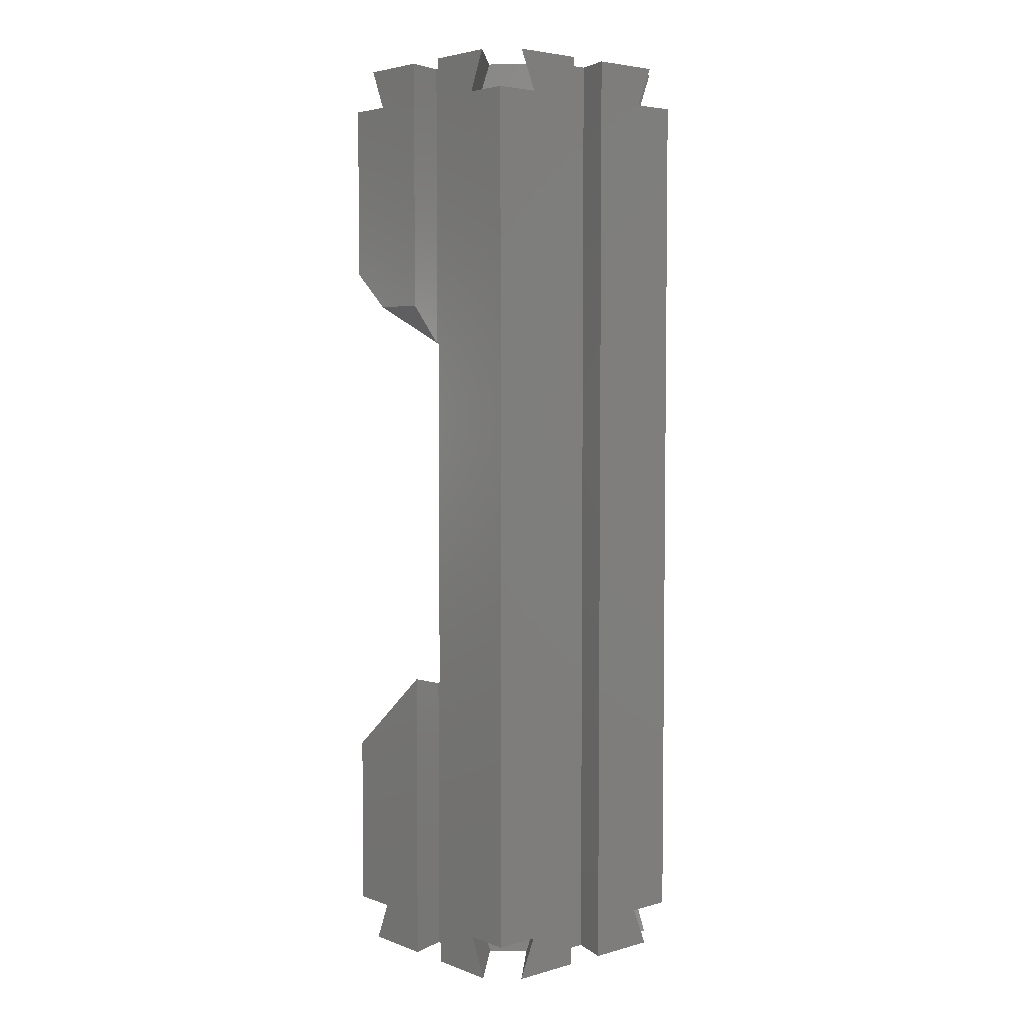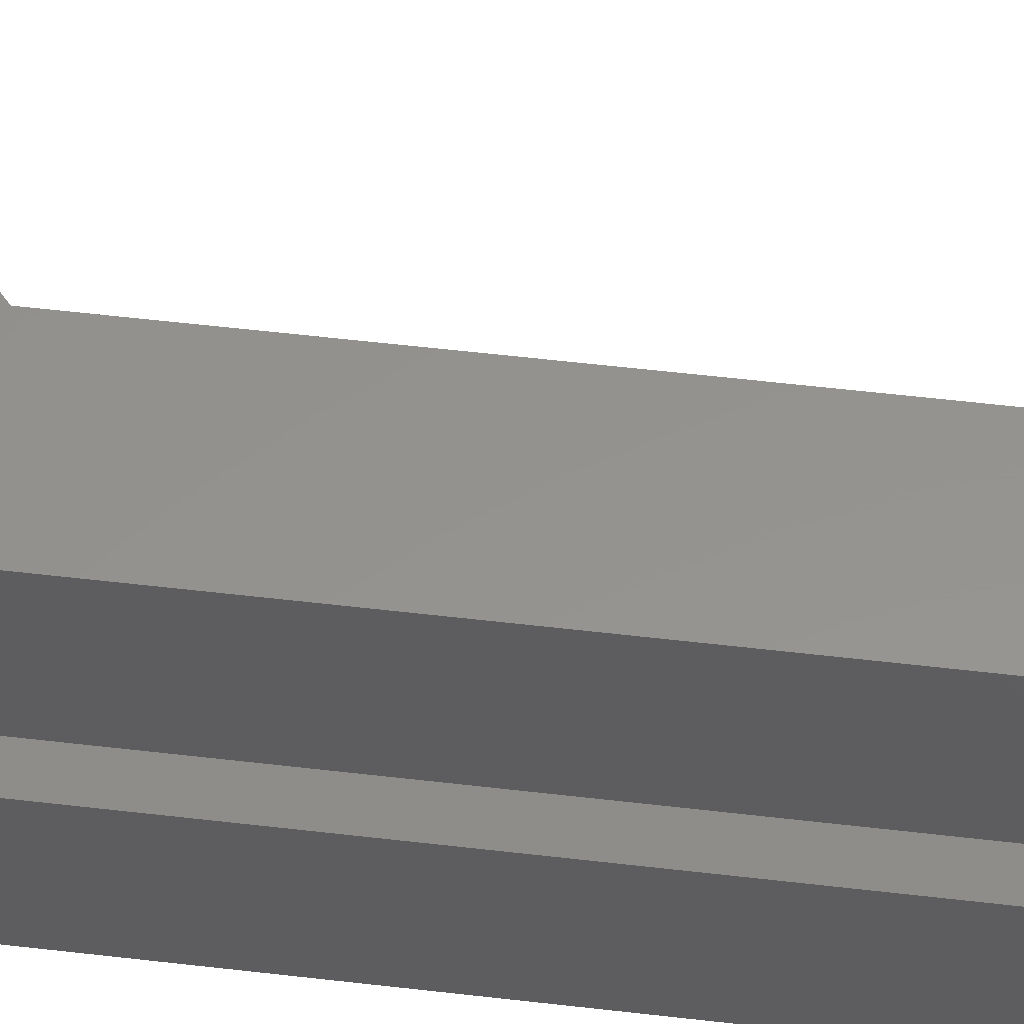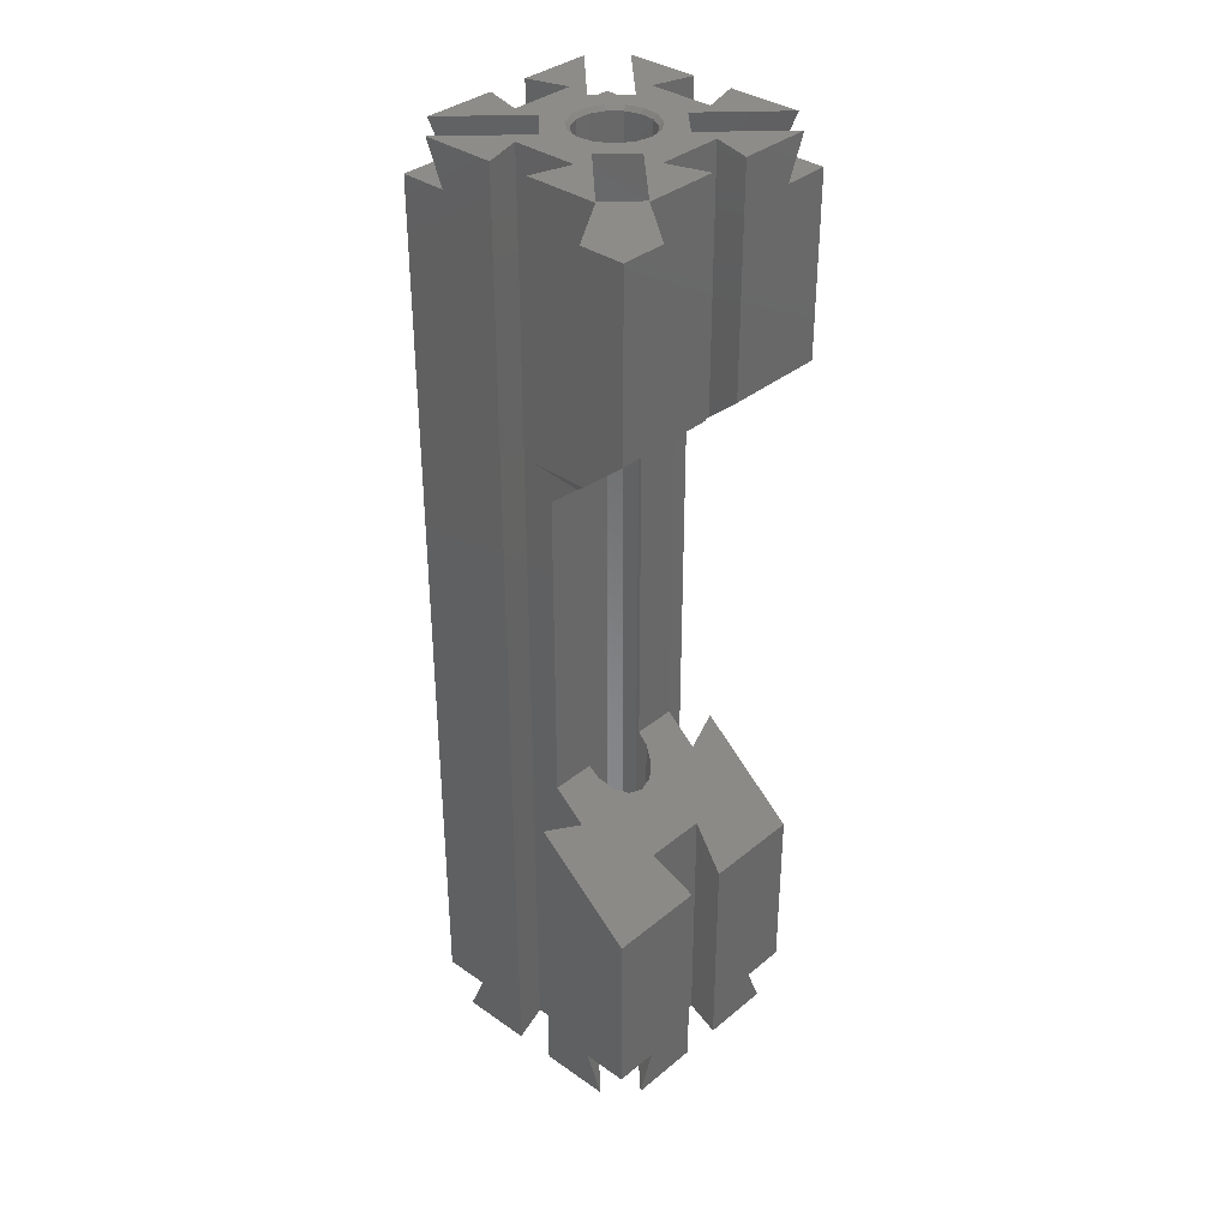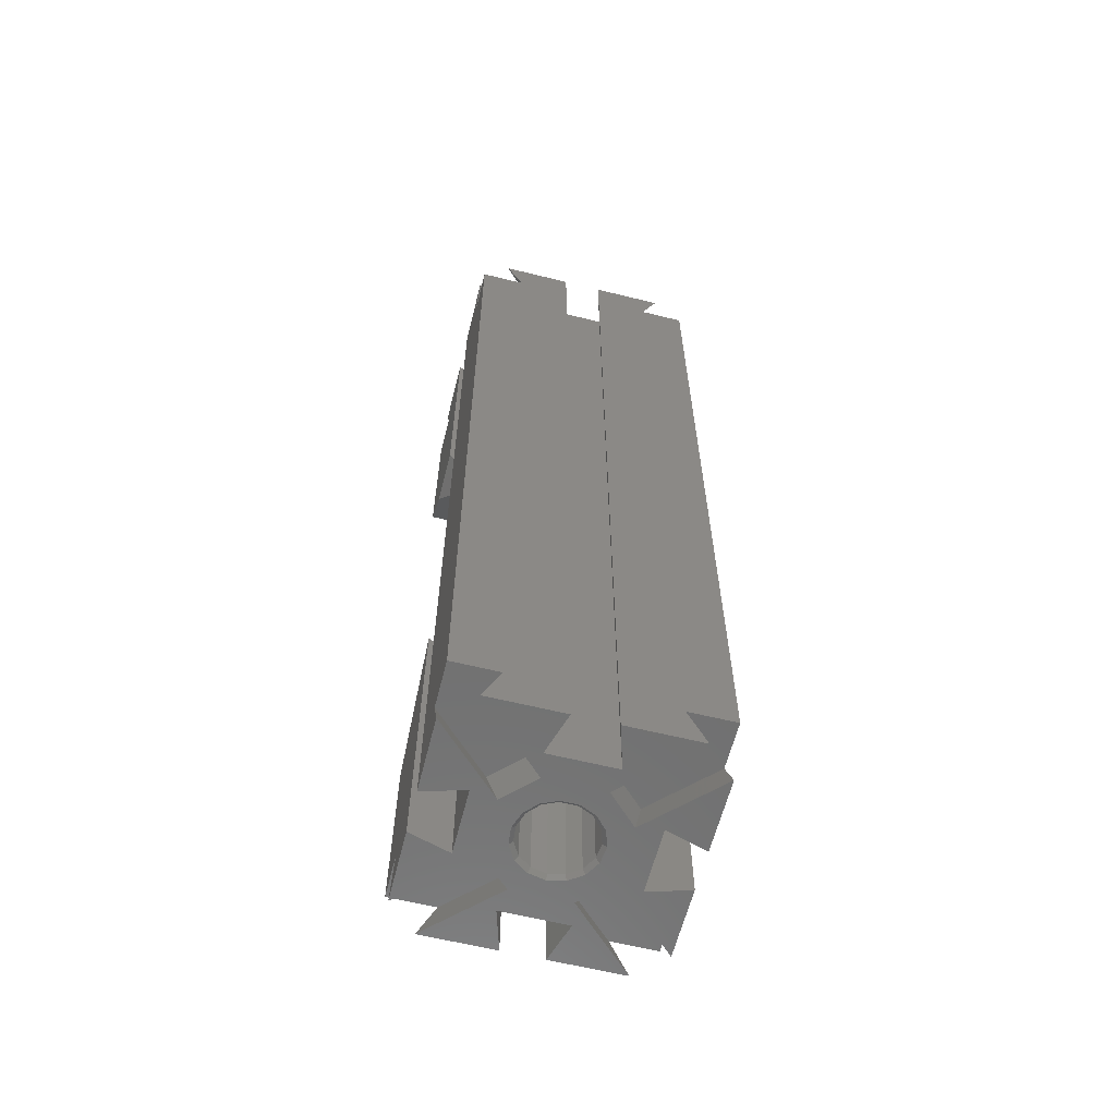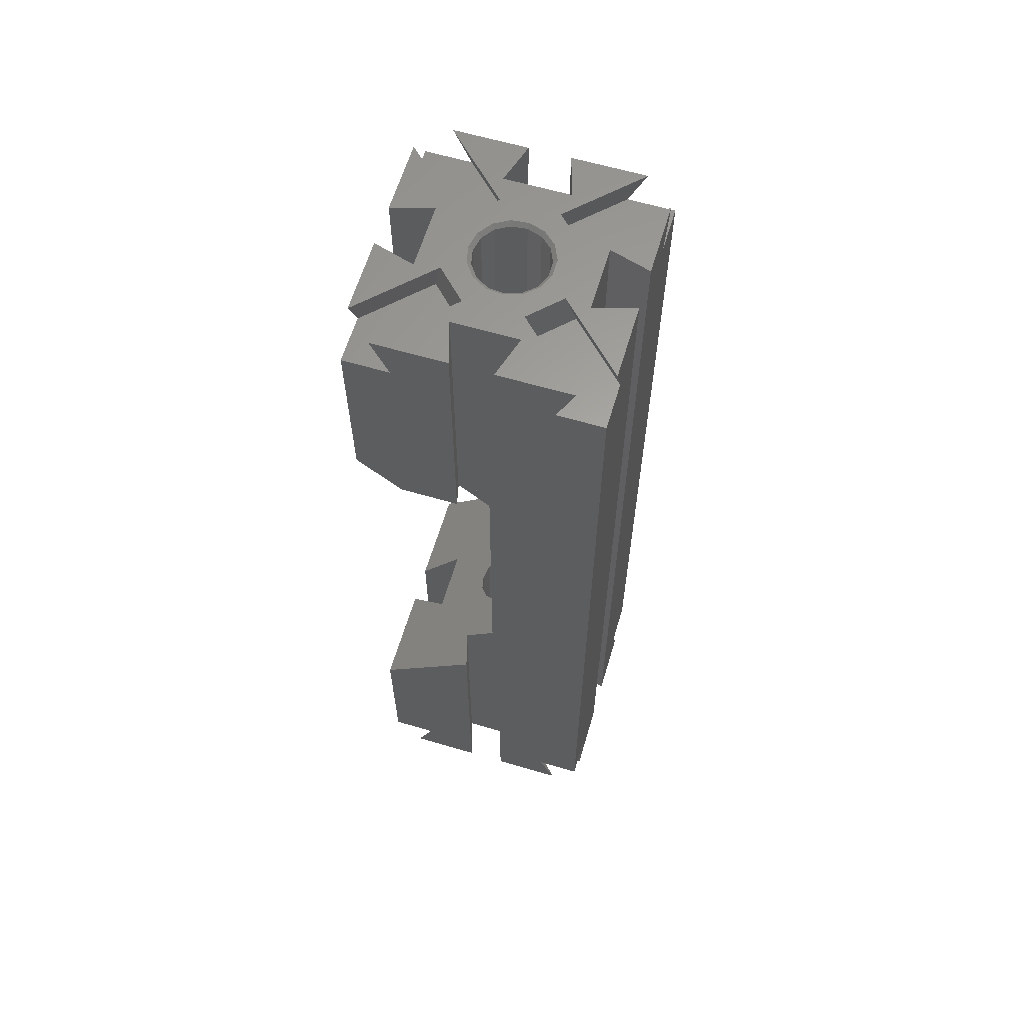
<metadata>
{"format":"stl","ext":"stl","renderer":"f3d","projection":"perspective","resolution":1024,"background":"white","views":[{"elev":4.5,"azim":-131.1,"up":"+Z"},{"elev":56.4,"azim":-83.0,"up":"+Y"},{"elev":35.4,"azim":42.7,"up":"+Z"},{"elev":-61.7,"azim":-104.1,"up":"+Z"},{"elev":62.4,"azim":-163.4,"up":"+Z"}]}
</metadata>
<code>
# stl→obj: 258 verts, 524 faces
v 26.46 -30 6.661e-15
v 17.47 -23.13 4.99
v 24.34 -30 4.99
v 18.53 -22.07 4.901e-15
v 22.07 -18.53 4.115e-15
v 30 -24.34 4.99
v 23.13 -17.47 4.99
v 30 -26.46 5.875e-15
v 30 -30 4.99
v 23.13 -12.53 4.99
v 22.06 -11.46 2.544e-15
v 17.47 -6.868 4.99
v 22.07 -11.47 2.546e-15
v 30 -5.657 4.99
v 24.34 1.108e-15 4.99
v 30 1.108e-15 4.99
v 18.53 -7.927 1.76e-15
v 30 -3.54 7.86e-16
v 26.46 0 0
v 7.938 -11.46 2.544e-15
v 6.868 -12.53 4.99
v 12.53 -6.868 4.99
v 7.927 -11.47 2.546e-15
v 5.657 1.108e-15 4.99
v 0 -5.657 4.99
v 0 1.108e-15 4.99
v 11.47 -7.927 1.76e-15
v 3.54 0 0
v 0 -3.54 7.86e-16
v 11.46 -22.06 4.899e-15
v 12.53 -23.13 4.99
v 6.868 -17.47 4.99
v 11.47 -22.07 4.901e-15
v 7.927 -18.53 4.115e-15
v 5.657 -30 4.99
v 3.54 -30 6.661e-15
v 0 -24.34 4.99
v 0 -30 4.99
v 0 -26.46 5.875e-15
v 30 -24.34 115
v 22.07 -18.53 120
v 23.13 -17.47 115
v 30 -26.46 120
v 26.46 -30 120
v 17.47 -23.13 115
v 18.53 -22.07 120
v 24.34 -30 115
v 30 -30 115
v 12.53 -23.13 115
v 11.46 -22.06 120
v 6.868 -17.47 115
v 11.47 -22.07 120
v 5.657 -30 115
v 0 -24.34 115
v 0 -30 115
v 7.927 -18.53 120
v 3.54 -30 120
v 0 -26.46 120
v 12.53 -6.868 115
v 11.46 -7.938 120
v 11.47 -7.927 120
v 6.868 -12.53 115
v 5.657 2.554e-14 115
v 0 -5.657 115
v 0 2.554e-14 115
v 7.927 -11.47 120
v 0 -3.54 120
v 3.54 2.665e-14 120
v 23.13 -12.53 115
v 22.06 -11.46 120
v 22.07 -11.47 120
v 17.47 -6.868 115
v 18.53 -7.927 120
v 30 -5.657 115
v 30 -3.54 120
v 24.34 2.554e-14 115
v 30 2.554e-14 115
v 26.46 2.665e-14 120
v 12.5 -30 120
v 11 -25 5.551e-15
v 11 -25 120
v 12.5 -30 6.661e-15
v 17.5 -30 6.661e-15
v 19 -25 36.57
v 19 -25 5.551e-15
v 17.5 -30 37.86
v 17.5 -30 88.24
v 19 -25 83.43
v 18.95 -25.15 83.39
v 19 -25 120
v 17.5 -30 120
v 30 -30 27.14
v 30 -30 92.86
v 24.61 -30 88.24
v 30 -17.5 27.14
v 25 -19 4.219e-15
v 25 -19 31.43
v 30 -17.5 3.886e-15
v 30 -17.5 92.86
v 25 -19 120
v 30 -17.5 120
v 25 -19 88.57
v 25 -11 2.442e-15
v 30 -12.5 27.14
v 25 -11 31.43
v 30 -12.5 2.776e-15
v 25 -11 120
v 30 -12.5 92.86
v 30 -12.5 120
v 25 -11 88.57
v 30 6.027e-15 27.14
v 30 2.062e-14 92.86
v 19 -5 36.57
v 17.5 0 0
v 19 -5 1.11e-15
v 17.5 8.406e-15 37.86
v 19 -5 83.43
v 17.5 1.959e-14 88.24
v 18.95 -4.846 83.39
v 19 -5 120
v 17.5 2.665e-14 120
v 11 -5 120
v 12.5 0 0
v 12.5 2.665e-14 120
v 11 -5 1.11e-15
v 18.77 -5 83.23
v 15 -5 80
v 15 -5 83.23
v 15 -5 83.24
v 18.77 -5 83.24
v 15 -5 40
v 24.61 1.959e-14 88.24
v 0 -12.5 2.776e-15
v 5 -11 120
v 0 -12.5 120
v 5 -11 2.442e-15
v 5 -19 4.219e-15
v 0 -17.5 120
v 5 -19 120
v 0 -17.5 3.886e-15
v 11.07 -25 5.551e-15
v 15 -25 40
v 15 -25 60
v 18.93 -25 120
v 16.52 -25 83.24
v 18.77 -25 83.24
v 18.77 -25 83.23
v 16.52 -25 83.23
v 16.39 -25 81.19
v 15 -25 83.24
v 15 -25 83.23
v 15 -25 80
v 11.36 -17.64 119.5
v 10.6 -15.94 0.49
v 10.6 -15.94 119.5
v 11.36 -17.64 0.49
v 14.53 -10.52 119.5
v 16.39 -10.72 81.19
v 16.39 -10.72 119.5
v 15 -10.57 80
v 15 -10.57 40
v 14.53 -10.52 0.49
v 16.39 -10.72 38.81
v 16.39 -10.72 0.49
v 19.5 -15 83.86
v 19.11 -13.17 119.5
v 19.11 -13.17 83.52
v 19.5 -15 119.5
v 19.5 -15 36.14
v 19.11 -13.17 0.49
v 19.5 -15 0.49
v 19.11 -13.17 36.48
v 10.6 -14.06 0.49
v 10.6 -14.06 119.5
v 11.36 -12.36 0.49
v 12.75 -11.1 119.5
v 11.36 -12.36 119.5
v 12.75 -11.1 0.49
v 19.11 -16.83 119.5
v 19.11 -16.83 83.52
v 19.11 -16.83 0.49
v 19.11 -16.83 36.48
v 18.01 -11.66 119.5
v 18.01 -11.66 82.58
v 18.01 -11.66 0.49
v 18.01 -11.66 37.42
v 14.53 -19.48 0.49
v 12.75 -18.9 119.5
v 14.53 -19.48 119.5
v 12.75 -18.9 0.49
v 18.01 -18.34 82.58
v 16.39 -19.28 119.5
v 18.01 -18.34 119.5
v 16.39 -19.28 81.19
v 16.39 -19.28 0.49
v 18.01 -18.34 37.42
v 18.01 -18.34 0.49
v 16.39 -19.28 38.81
v 15 -19.43 80
v 15 -19.43 40
v 19.57 -13.01 2.888e-15
v 19.99 -15 3.331e-15
v 16.5 -10.25 2.276e-15
v 14.48 -10.04 2.229e-15
v 19.54 -12.94 2.873e-15
v 19.56 -12.97 2.88e-15
v 19.57 -16.99 3.773e-15
v 16.5 -19.75 4.385e-15
v 16.54 -19.75 4.384e-15
v 19.54 -17.06 3.788e-15
v 18.34 -18.71 4.154e-15
v 19.56 -17.03 3.781e-15
v 10.95 -12.1 2.687e-15
v 10.12 -13.96 3.1e-15
v 12.54 -19.33 4.293e-15
v 12.51 -19.32 4.29e-15
v 10.95 -17.9 3.974e-15
v 10.12 -16.04 3.561e-15
v 10.99 -17.96 3.988e-15
v 14.48 -19.96 4.433e-15
v 12.54 -10.67 2.369e-15
v 16.57 -10.27 2.281e-15
v 16.54 -10.25 2.277e-15
v 18.34 -11.29 2.507e-15
v 10.96 -17.93 3.982e-15
v 12.51 -10.68 2.371e-15
v 10.96 -12.07 2.679e-15
v 16.57 -19.73 4.38e-15
v 19.57 -16.99 120
v 19.99 -15 120
v 10.12 -13.96 120
v 10.12 -16.04 120
v 16.5 -19.75 120
v 14.48 -19.96 120
v 19.54 -17.06 120
v 19.56 -17.03 120
v 19.57 -13.01 120
v 16.5 -10.25 120
v 16.54 -10.25 120
v 10.95 -17.9 120
v 12.54 -10.67 120
v 12.51 -10.68 120
v 10.95 -12.1 120
v 10.99 -12.04 120
v 14.48 -10.04 120
v 19.54 -12.94 120
v 18.34 -11.29 120
v 19.56 -12.97 120
v 12.54 -19.33 120
v 16.57 -19.73 120
v 16.54 -19.75 120
v 18.34 -18.71 120
v 10.96 -12.07 120
v 12.51 -19.32 120
v 10.96 -17.93 120
v 16.57 -10.27 120
v 18.77 -5.003 83.23
v 15 -5.003 83.23
f 1 2 3
f 2 1 4
f 5 6 7
f 6 5 8
f 7 4 5
f 4 7 2
f 3 6 9
f 3 7 6
f 7 3 2
f 10 11 12
f 11 10 13
f 14 15 16
f 10 15 14
f 15 10 12
f 11 17 12
f 13 14 18
f 14 13 10
f 17 15 12
f 15 17 19
f 20 21 22
f 21 20 23
f 21 24 22
f 25 24 21
f 24 25 26
f 22 27 20
f 28 22 24
f 22 28 27
f 25 23 29
f 23 25 21
f 30 31 32
f 31 30 33
f 34 30 32
f 33 35 31
f 35 33 36
f 35 32 31
f 37 35 38
f 35 37 32
f 37 34 32
f 34 37 39
f 40 41 42
f 41 40 43
f 44 45 46
f 45 44 47
f 46 42 41
f 42 46 45
f 40 47 48
f 42 47 40
f 47 42 45
f 49 50 51
f 50 49 52
f 51 53 49
f 54 53 51
f 53 54 55
f 50 56 51
f 53 52 49
f 52 53 57
f 56 54 51
f 54 56 58
f 59 60 61
f 60 59 62
f 63 62 59
f 64 63 65
f 63 64 62
f 66 60 62
f 62 67 66
f 67 62 64
f 59 68 63
f 68 59 61
f 69 70 71
f 70 69 72
f 73 70 72
f 74 71 75
f 71 74 69
f 76 74 77
f 76 69 74
f 69 76 72
f 76 73 72
f 73 76 78
f 79 80 81
f 80 79 82
f 83 84 85
f 84 83 86
f 87 88 89
f 88 87 90
f 90 87 91
f 55 38 53
f 53 79 57
f 35 53 38
f 53 35 79
f 35 82 79
f 82 35 36
f 86 3 92
f 83 3 86
f 3 83 1
f 92 3 9
f 91 47 44
f 47 93 48
f 87 47 91
f 47 87 93
f 93 87 94
f 95 96 97
f 96 95 98
f 99 100 101
f 100 99 102
f 103 104 105
f 104 103 106
f 107 108 109
f 108 107 110
f 97 103 105
f 103 97 96
f 100 110 107
f 110 100 102
f 111 14 16
f 14 111 104
f 14 106 18
f 106 14 104
f 75 109 74
f 74 112 77
f 108 74 109
f 74 108 112
f 95 6 98
f 92 6 95
f 6 92 9
f 98 6 8
f 101 40 99
f 40 101 43
f 93 40 48
f 40 93 99
f 113 114 115
f 114 113 116
f 117 118 119
f 120 118 117
f 118 120 121
f 122 123 124
f 123 122 125
f 126 127 128
f 129 120 117
f 129 117 130
f 120 129 122
f 128 122 129
f 127 122 128
f 131 122 127
f 125 113 115
f 131 125 122
f 113 125 131
f 124 63 68
f 63 24 65
f 124 24 63
f 123 24 124
f 24 123 28
f 65 24 26
f 15 111 16
f 111 15 116
f 15 114 116
f 114 15 19
f 77 112 76
f 76 121 78
f 118 76 112
f 118 112 132
f 76 118 121
f 133 134 135
f 134 133 136
f 137 138 139
f 138 137 140
f 136 139 134
f 139 136 137
f 25 133 64
f 133 25 29
f 25 65 26
f 65 25 64
f 64 135 67
f 135 64 133
f 38 54 37
f 54 38 55
f 140 39 37
f 37 138 140
f 54 138 37
f 138 54 58
f 141 142 143
f 141 84 142
f 84 141 85
f 144 88 90
f 145 88 144
f 88 145 146
f 147 148 149
f 81 150 144
f 81 151 150
f 151 149 148
f 151 152 149
f 81 152 151
f 81 143 152
f 80 143 81
f 143 80 141
f 144 150 145
f 153 154 155
f 154 153 156
f 157 158 159
f 157 160 158
f 157 161 160
f 162 161 157
f 162 163 161
f 163 162 164
f 165 166 167
f 166 165 168
f 169 170 171
f 170 169 172
f 155 173 174
f 173 155 154
f 175 176 177
f 176 175 178
f 179 165 180
f 165 179 168
f 181 169 171
f 169 181 182
f 174 175 177
f 175 174 173
f 178 157 176
f 157 178 162
f 167 183 184
f 183 167 166
f 172 185 170
f 185 172 186
f 187 188 189
f 190 188 187
f 190 153 188
f 153 190 156
f 159 184 183
f 184 159 158
f 164 186 163
f 186 164 185
f 191 192 193
f 192 191 194
f 195 196 197
f 196 195 198
f 193 180 191
f 180 193 179
f 197 182 181
f 182 197 196
f 194 189 192
f 199 189 194
f 200 189 199
f 187 198 195
f 200 187 189
f 198 187 200
f 201 202 171
f 203 162 204
f 170 205 206
f 205 170 185
f 202 207 171
f 195 208 187
f 208 195 209
f 210 211 197
f 210 181 212
f 181 210 197
f 170 201 171
f 201 170 206
f 213 173 214
f 215 190 187
f 190 215 216
f 154 217 218
f 190 216 219
f 187 220 215
f 204 162 221
f 164 222 185
f 222 164 223
f 203 164 162
f 164 203 223
f 224 185 222
f 224 205 185
f 217 156 225
f 156 217 154
f 175 226 178
f 226 175 227
f 175 213 227
f 213 175 173
f 154 214 173
f 214 154 218
f 219 156 190
f 156 219 225
f 187 208 220
f 195 228 209
f 228 195 197
f 197 211 228
f 178 221 162
f 221 178 226
f 181 207 212
f 207 181 171
f 229 230 168
f 231 155 174
f 155 231 232
f 233 189 234
f 179 235 236
f 235 179 193
f 230 237 168
f 159 238 157
f 238 159 239
f 179 229 168
f 229 179 236
f 240 155 232
f 241 176 157
f 176 241 242
f 174 243 231
f 176 242 244
f 157 245 241
f 246 247 183
f 246 166 248
f 166 246 183
f 234 189 249
f 192 250 193
f 250 192 251
f 192 233 251
f 233 192 189
f 252 193 250
f 252 235 193
f 243 177 253
f 177 243 174
f 153 254 188
f 254 153 255
f 153 240 255
f 240 153 155
f 244 177 176
f 177 244 253
f 157 238 245
f 159 256 239
f 256 159 183
f 183 247 256
f 188 249 189
f 249 188 254
f 166 237 248
f 237 166 168
f 82 36 80
f 227 27 226
f 20 227 213
f 20 213 214
f 227 20 27
f 215 30 216
f 30 219 216
f 34 219 30
f 219 34 225
f 225 34 217
f 23 214 218
f 217 34 218
f 23 218 34
f 214 23 20
f 34 137 23
f 39 137 34
f 137 39 140
f 1 83 85
f 85 4 1
f 4 228 211
f 141 4 85
f 4 209 228
f 4 208 209
f 4 220 208
f 4 33 220
f 220 33 215
f 30 215 33
f 4 141 33
f 80 33 141
f 33 80 36
f 206 13 201
f 13 206 11
f 205 11 206
f 224 11 205
f 11 224 17
f 8 96 98
f 96 5 103
f 5 96 8
f 103 18 106
f 103 13 18
f 5 13 103
f 202 13 5
f 201 13 202
f 5 207 202
f 5 212 207
f 5 210 212
f 211 5 4
f 5 211 210
f 17 115 19
f 222 17 224
f 223 17 222
f 203 17 223
f 204 17 203
f 27 17 204
f 27 204 221
f 27 221 226
f 17 27 115
f 27 125 115
f 125 27 28
f 19 115 114
f 123 125 28
f 136 23 137
f 136 29 23
f 29 136 133
f 124 68 122
f 78 121 120
f 120 73 78
f 73 256 247
f 61 73 120
f 73 239 256
f 73 238 239
f 73 245 238
f 73 61 245
f 245 61 241
f 60 241 61
f 122 61 120
f 61 122 68
f 71 237 230
f 71 248 237
f 70 246 248
f 247 70 73
f 70 247 246
f 75 107 109
f 107 71 100
f 71 107 75
f 100 43 101
f 100 41 43
f 71 41 100
f 248 71 70
f 71 230 41
f 229 41 230
f 236 41 229
f 235 41 236
f 252 41 235
f 41 252 46
f 46 90 44
f 46 144 90
f 250 46 252
f 251 46 250
f 233 46 251
f 234 46 233
f 52 46 234
f 52 234 249
f 50 249 254
f 46 52 144
f 52 81 144
f 81 52 57
f 44 90 91
f 249 50 52
f 255 50 254
f 56 255 240
f 56 240 232
f 255 56 50
f 241 60 242
f 60 244 242
f 66 244 60
f 244 66 253
f 253 66 243
f 231 56 232
f 243 66 231
f 231 66 56
f 134 56 66
f 139 56 134
f 139 58 56
f 58 139 138
f 79 81 57
f 67 134 66
f 134 67 135
f 143 199 152
f 199 143 200
f 200 143 142
f 160 131 127
f 131 160 161
f 93 102 99
f 88 102 94
f 94 102 93
f 110 112 108
f 110 132 112
f 165 102 180
f 167 110 165
f 102 165 110
f 191 102 88
f 88 94 89
f 110 184 117
f 257 117 184
f 117 257 130
f 158 257 184
f 127 257 158
f 127 158 160
f 257 127 126
f 184 110 167
f 110 117 132
f 132 117 119
f 147 88 146
f 88 147 191
f 149 147 147
f 102 191 180
f 147 194 191
f 147 149 194
f 199 149 152
f 149 199 194
f 97 196 84
f 198 84 196
f 142 198 200
f 198 142 84
f 111 105 104
f 105 169 97
f 113 105 111
f 105 172 169
f 186 105 113
f 113 111 116
f 97 92 95
f 182 97 169
f 196 97 182
f 97 84 92
f 92 84 86
f 105 186 172
f 113 163 186
f 131 163 113
f 163 131 161
f 151 151 150
f 151 145 150
f 145 151 147
f 145 147 146
f 89 94 87
f 148 151 151
f 151 148 147
f 147 148 147
f 128 129 258
f 126 258 257
f 258 126 128
f 257 129 130
f 129 257 258
f 132 119 118

</code>
